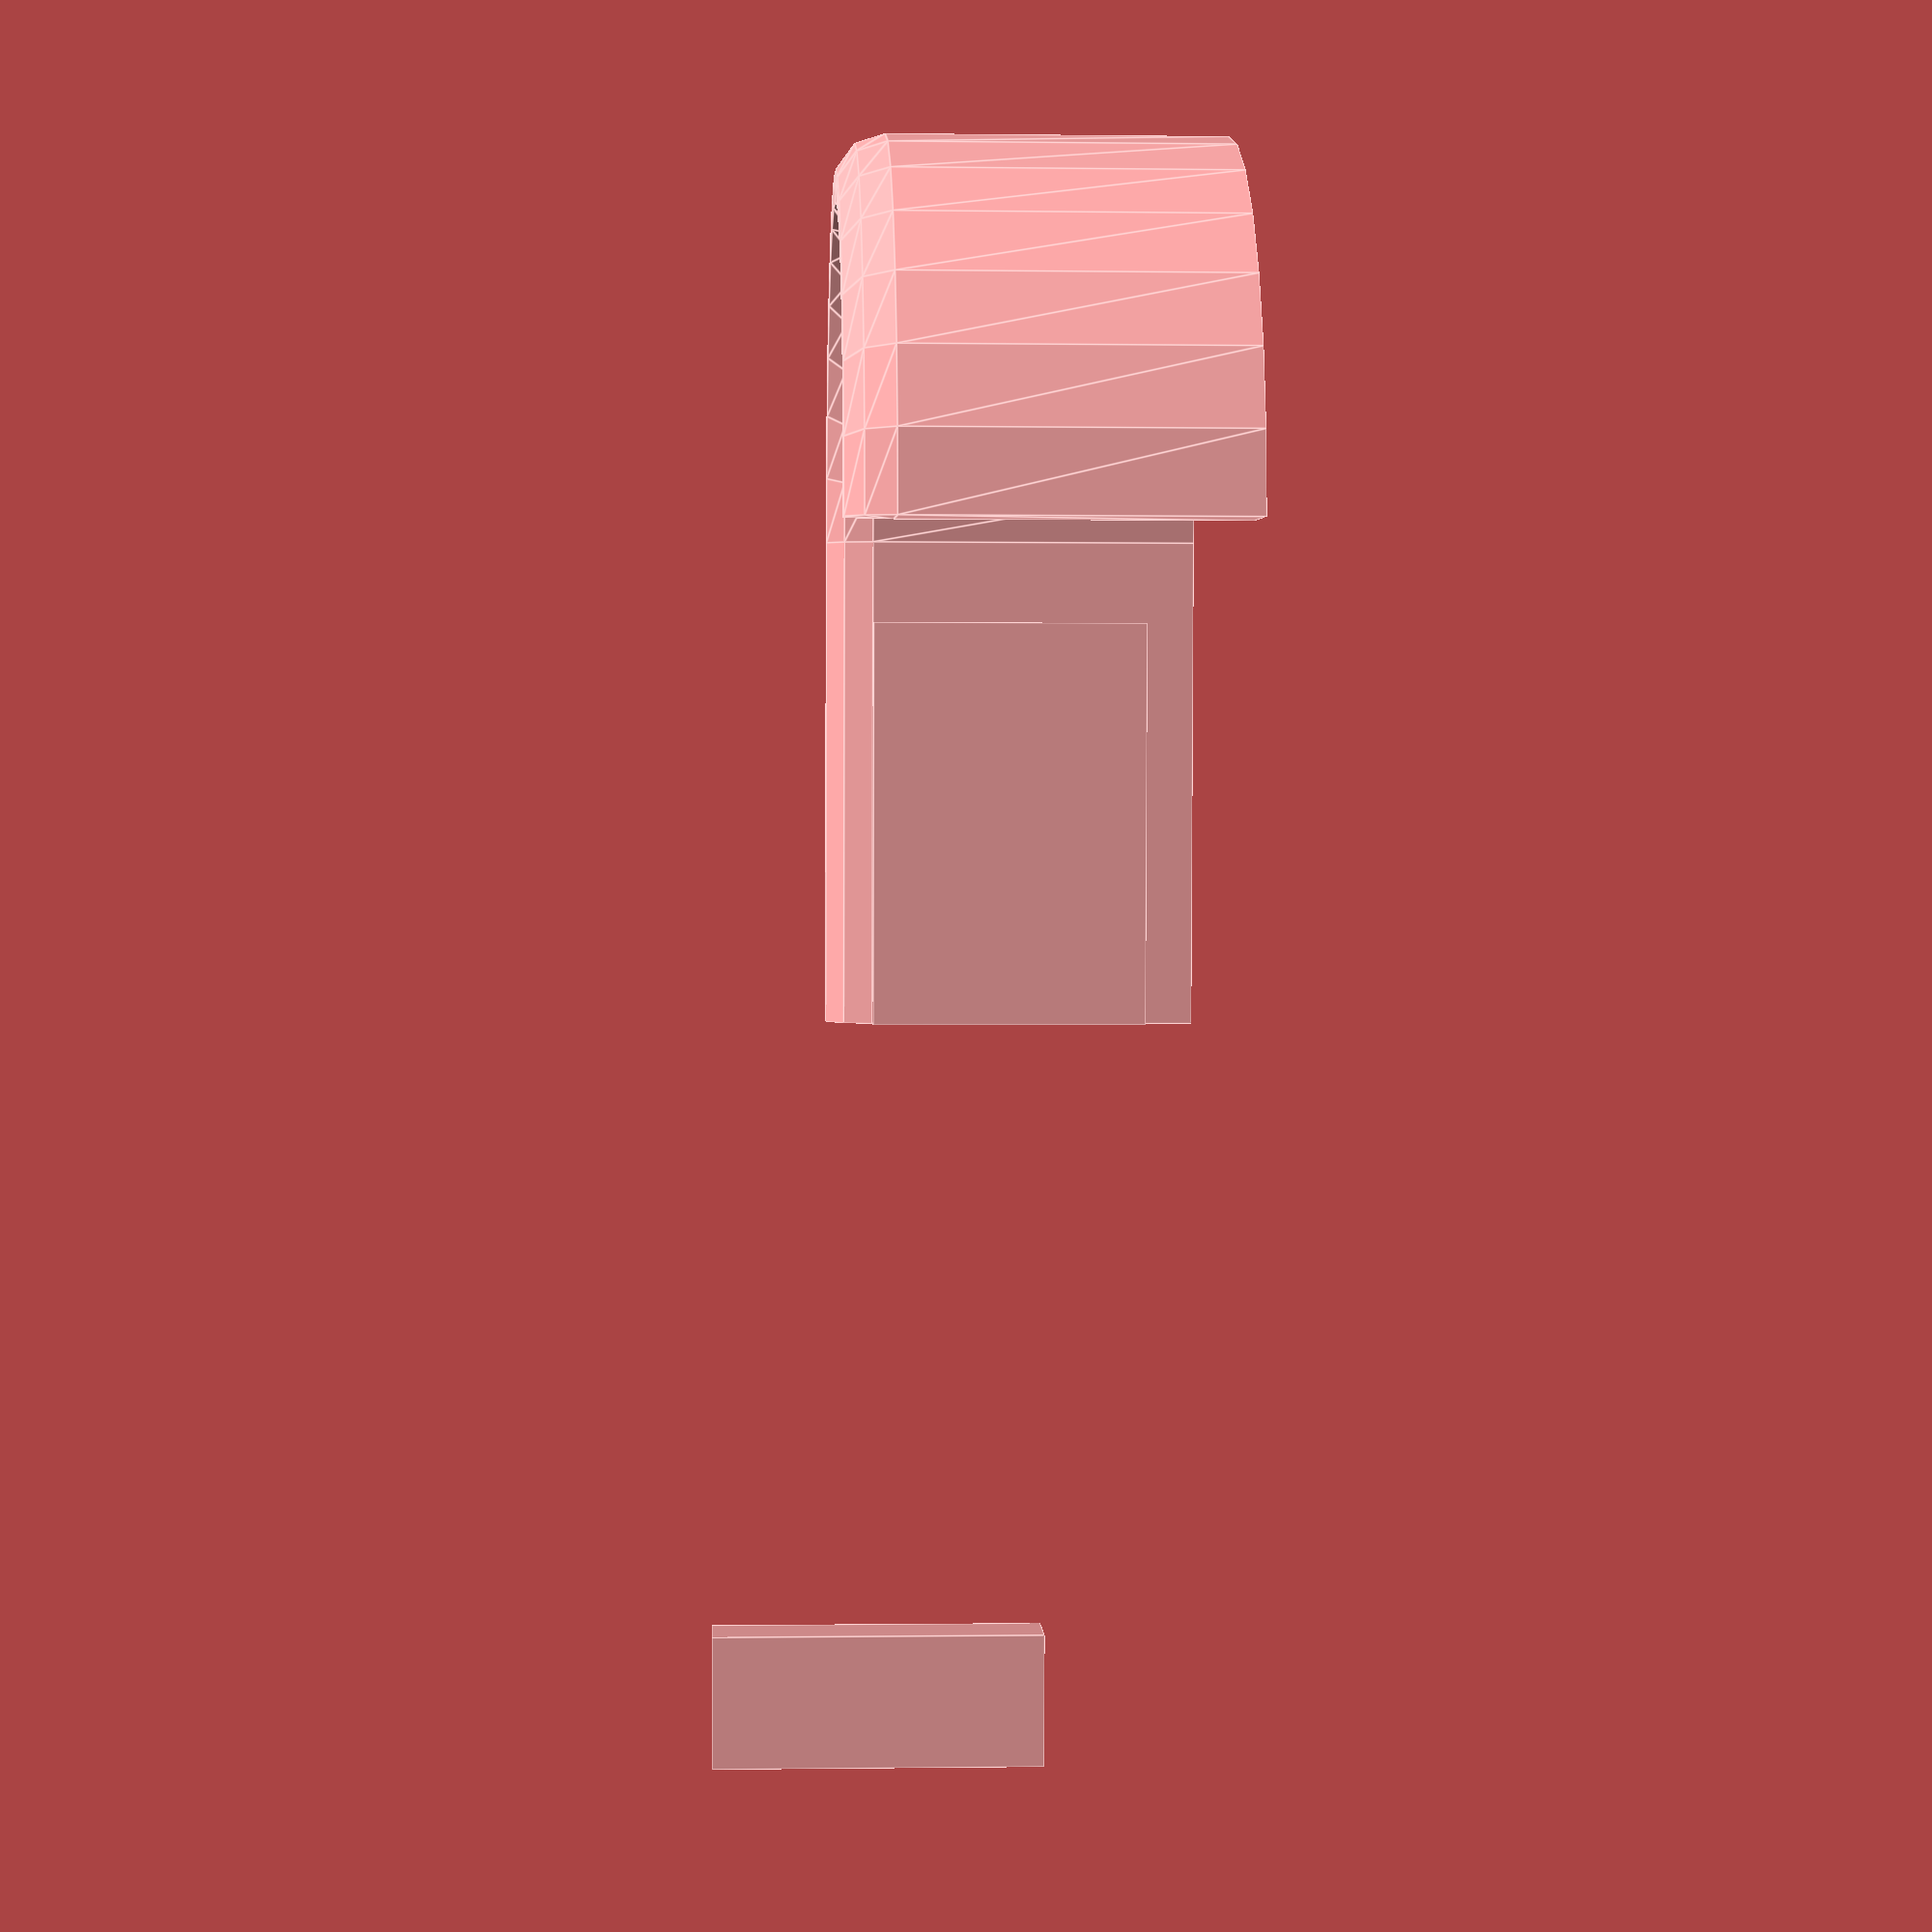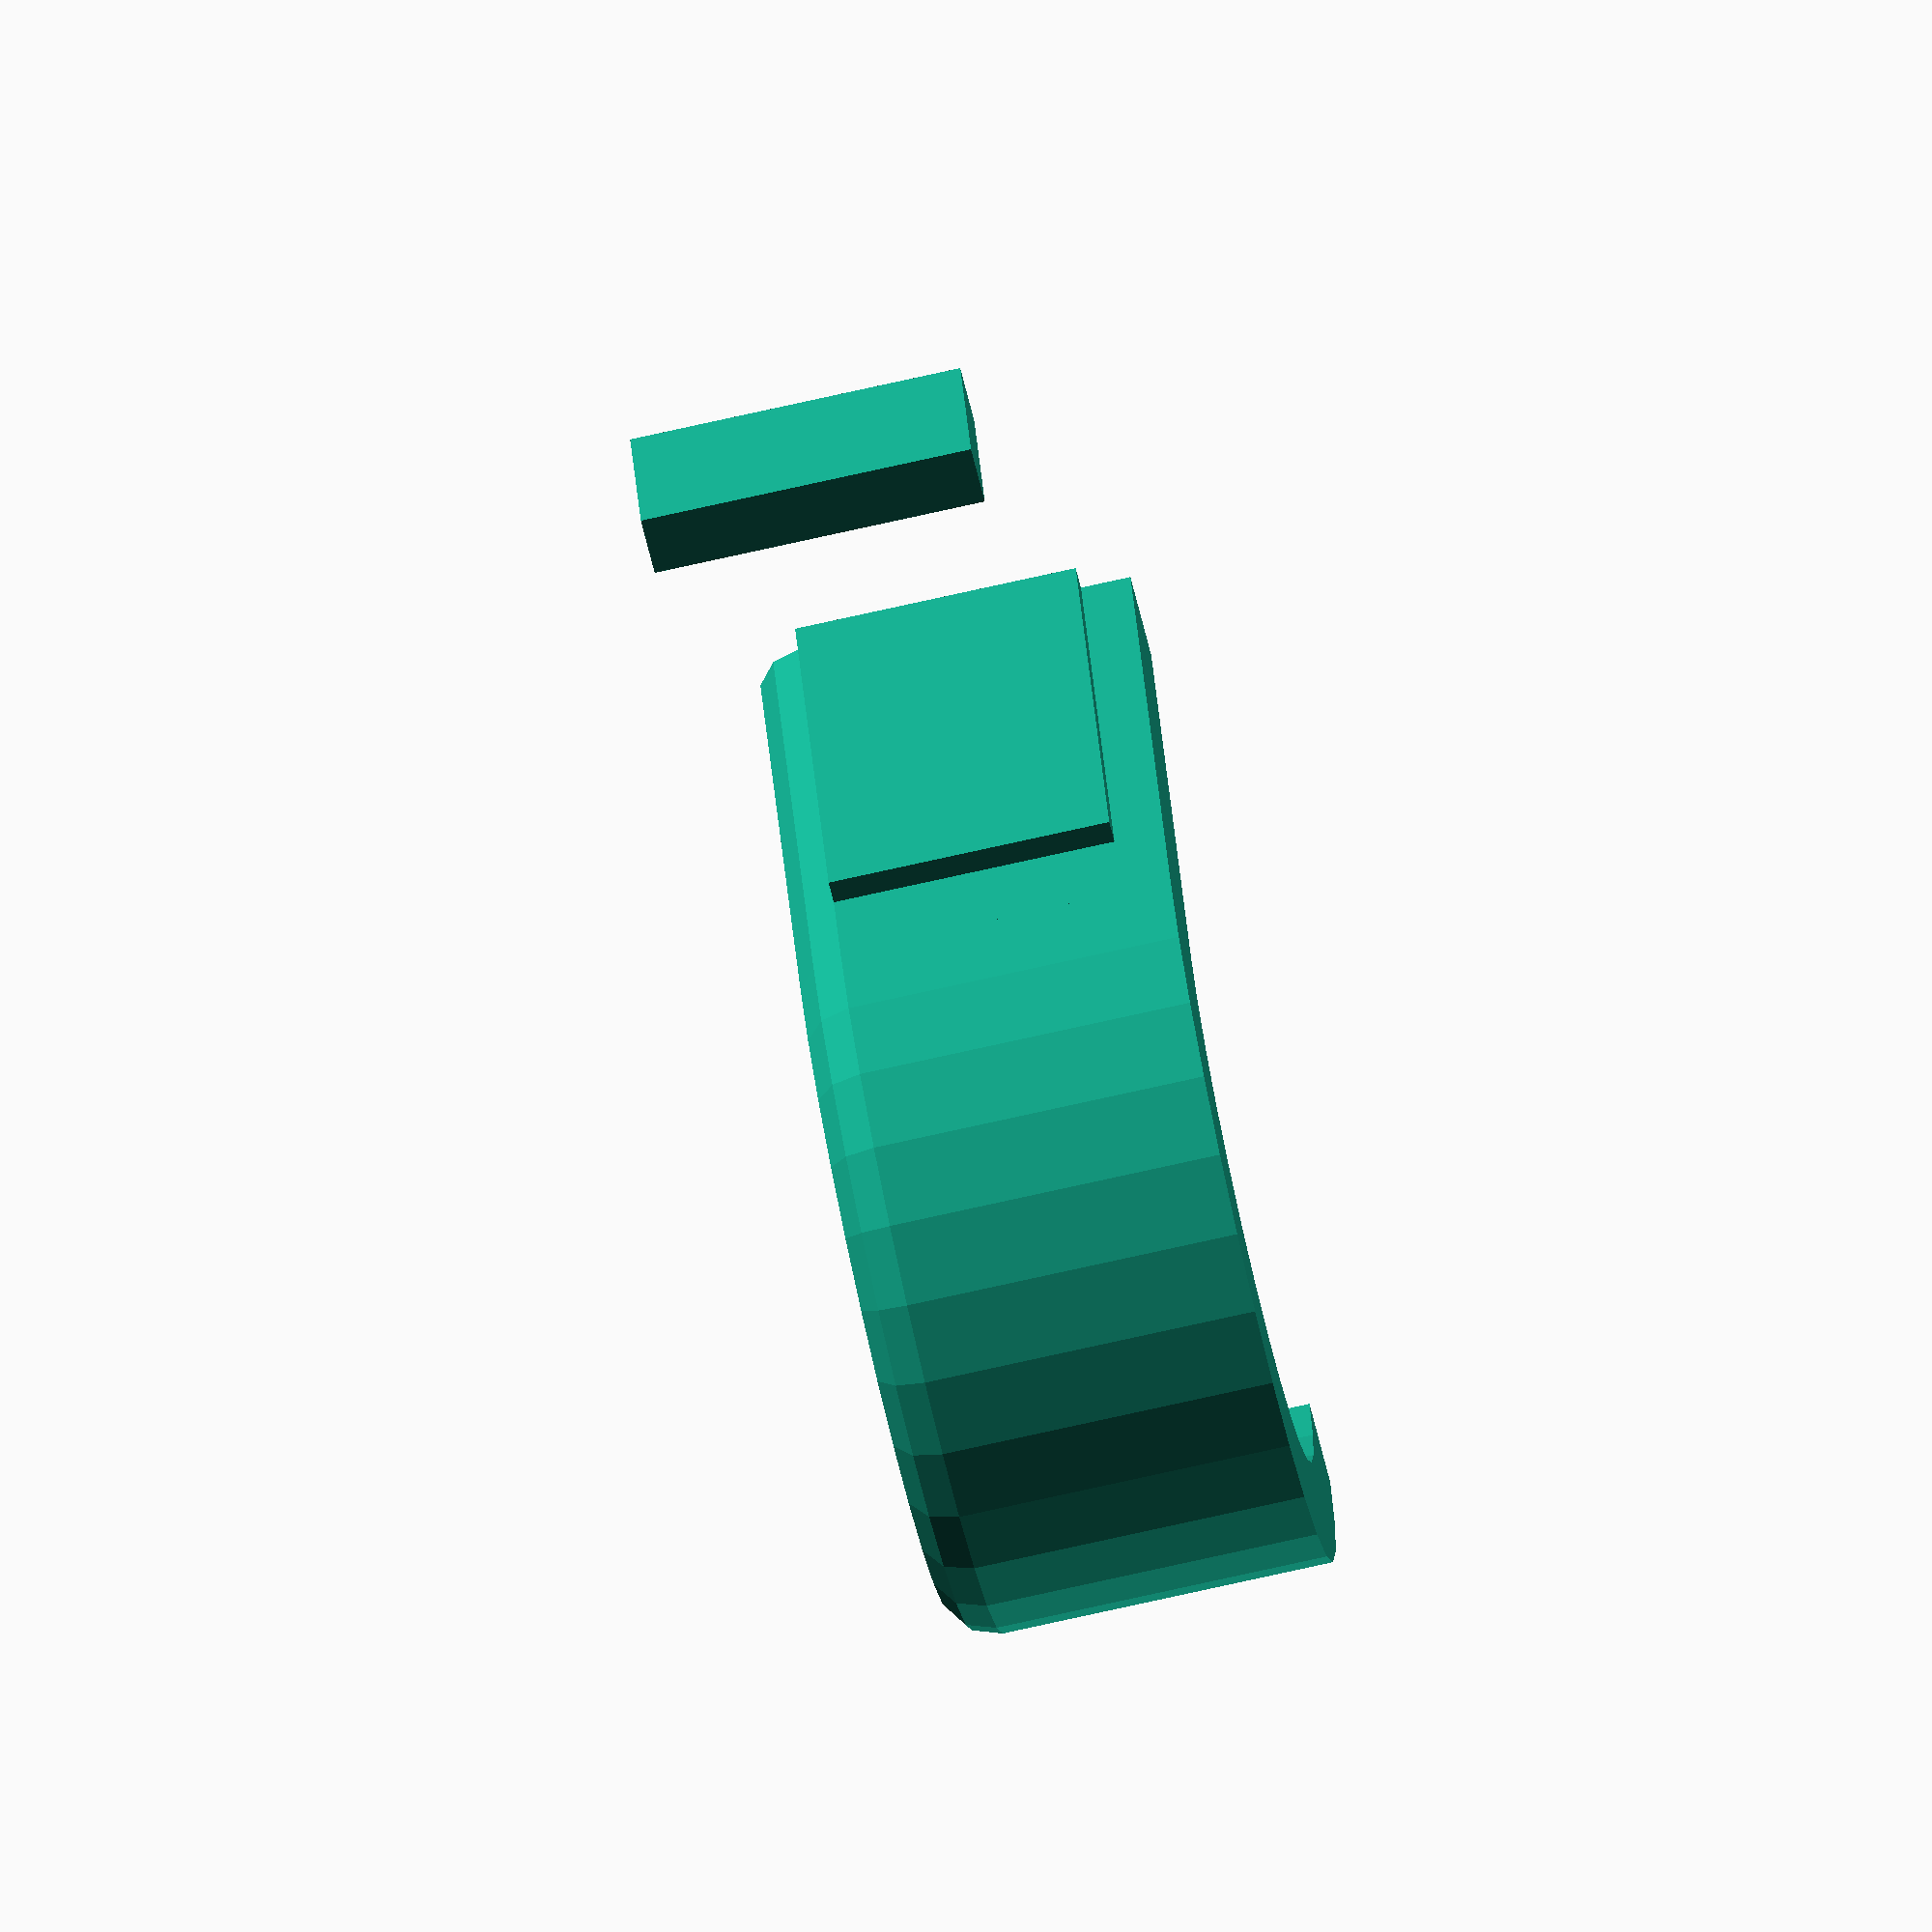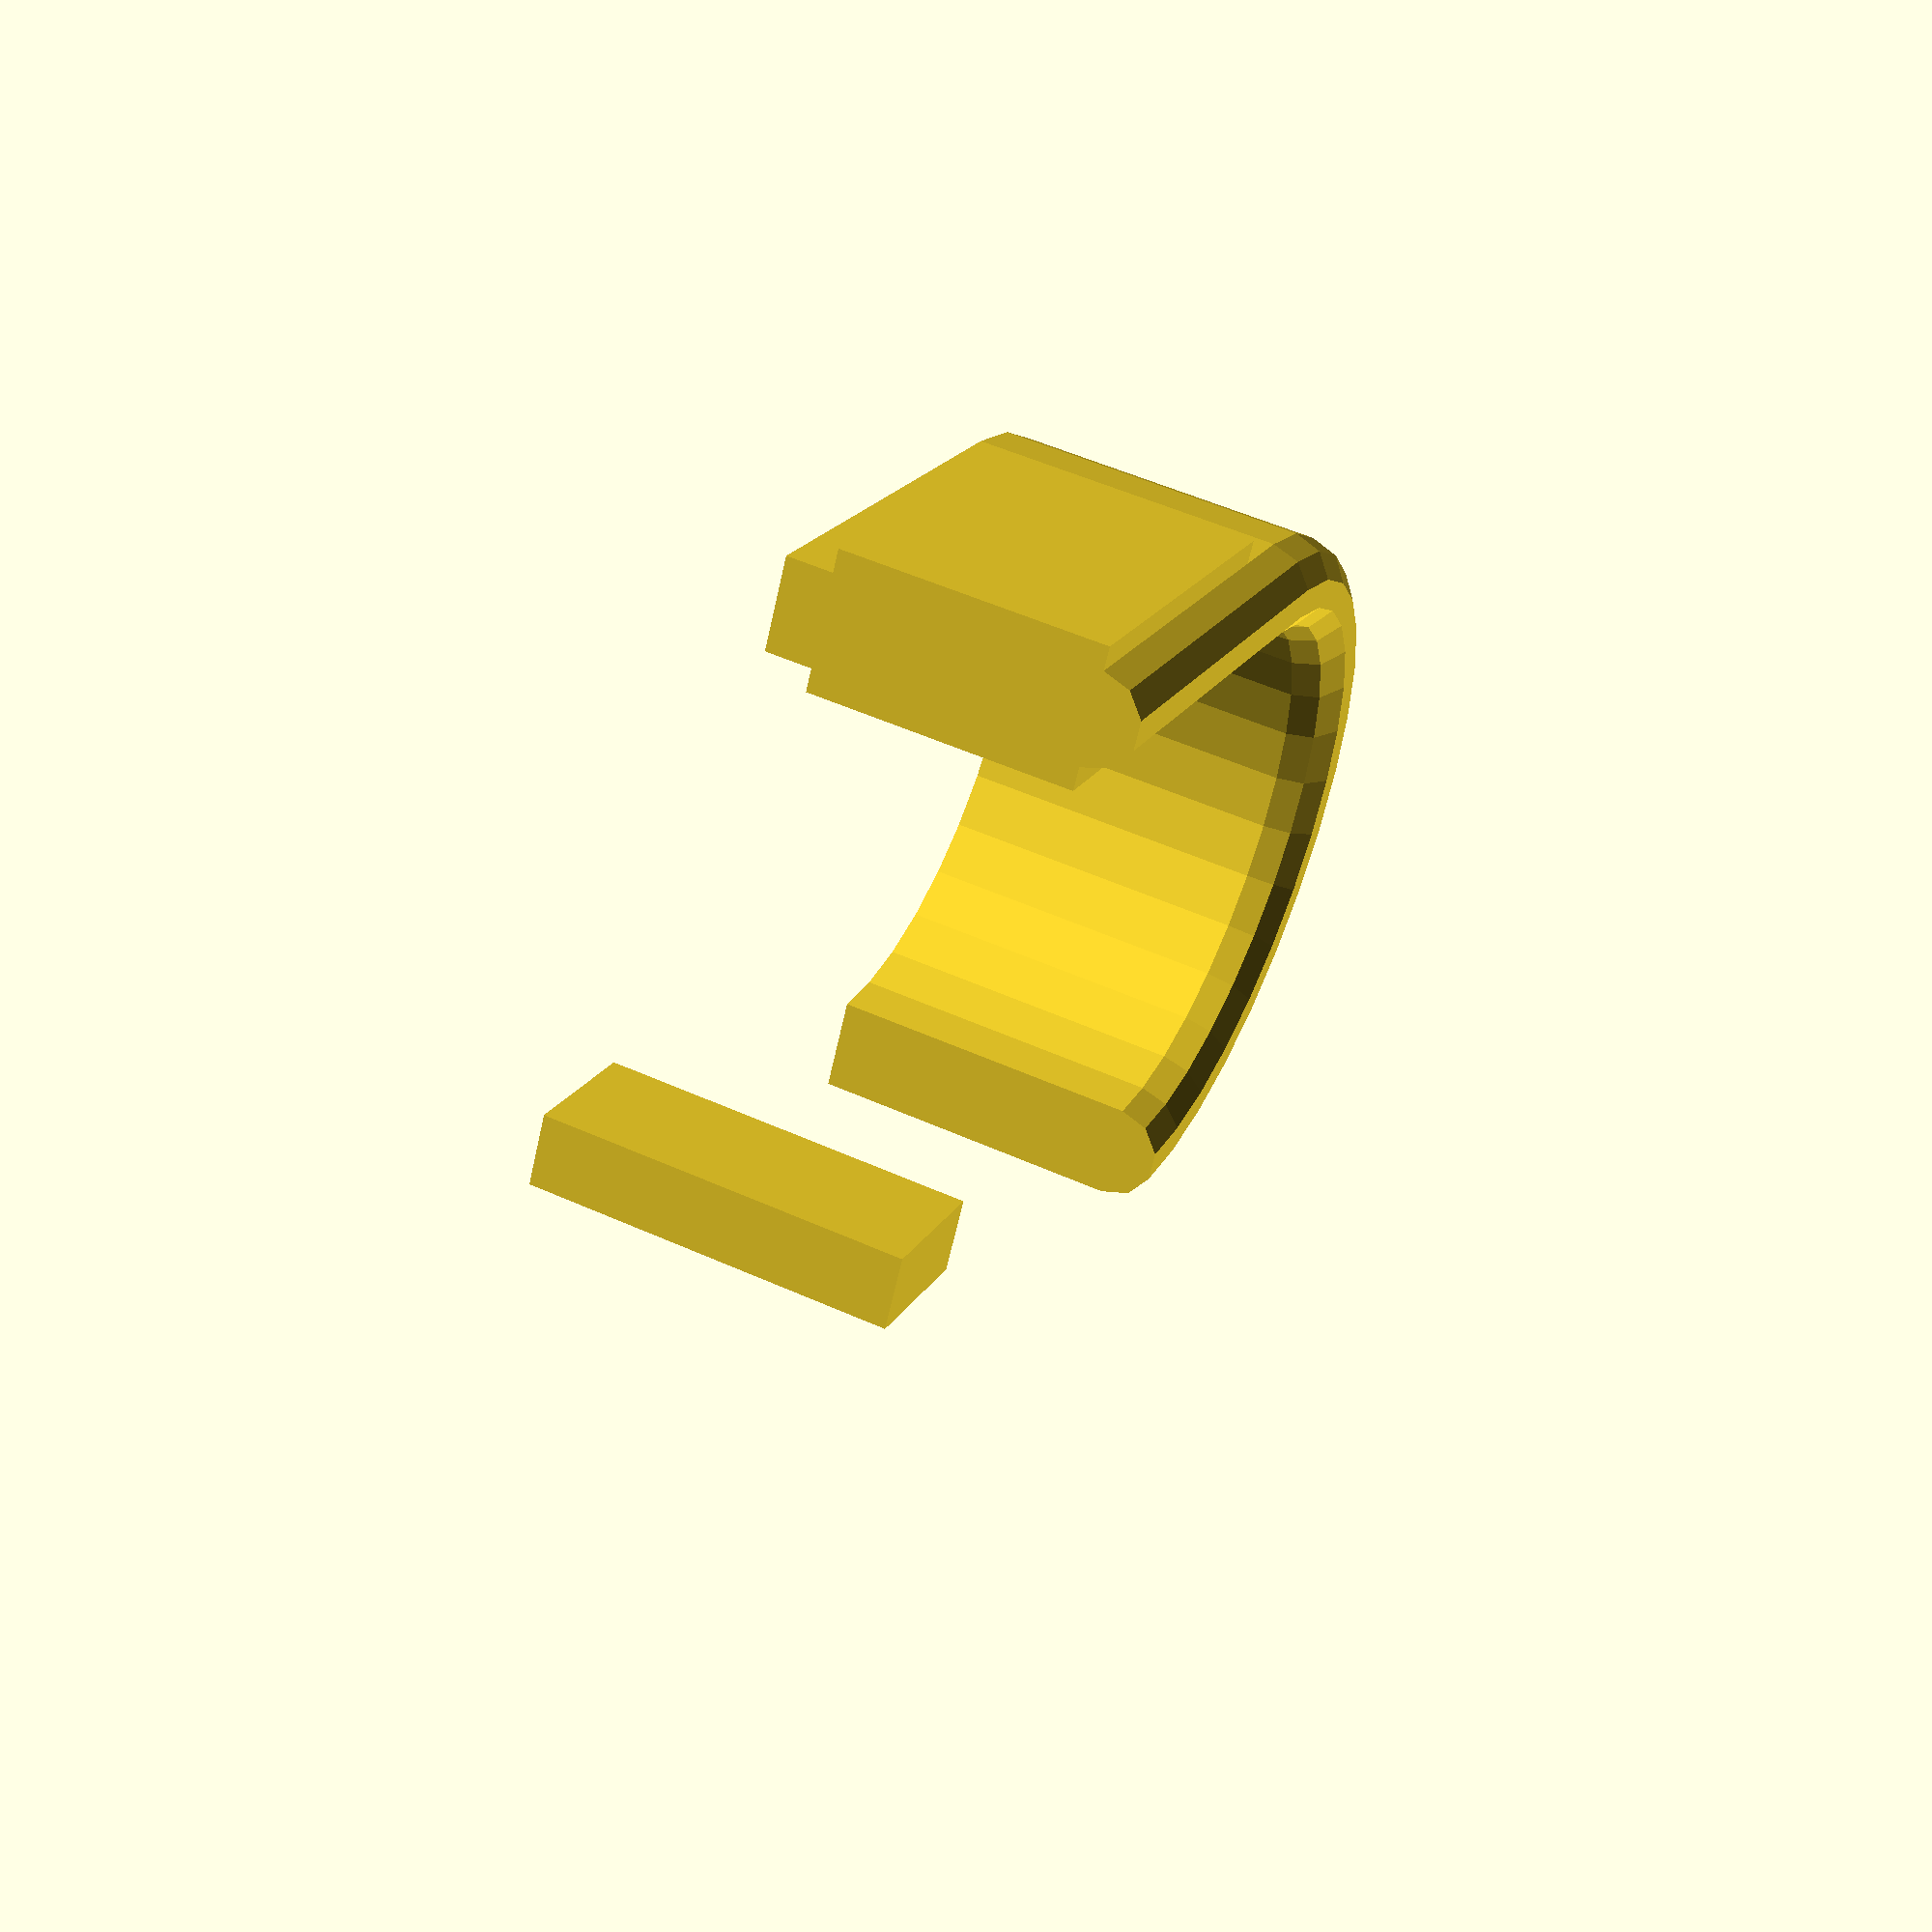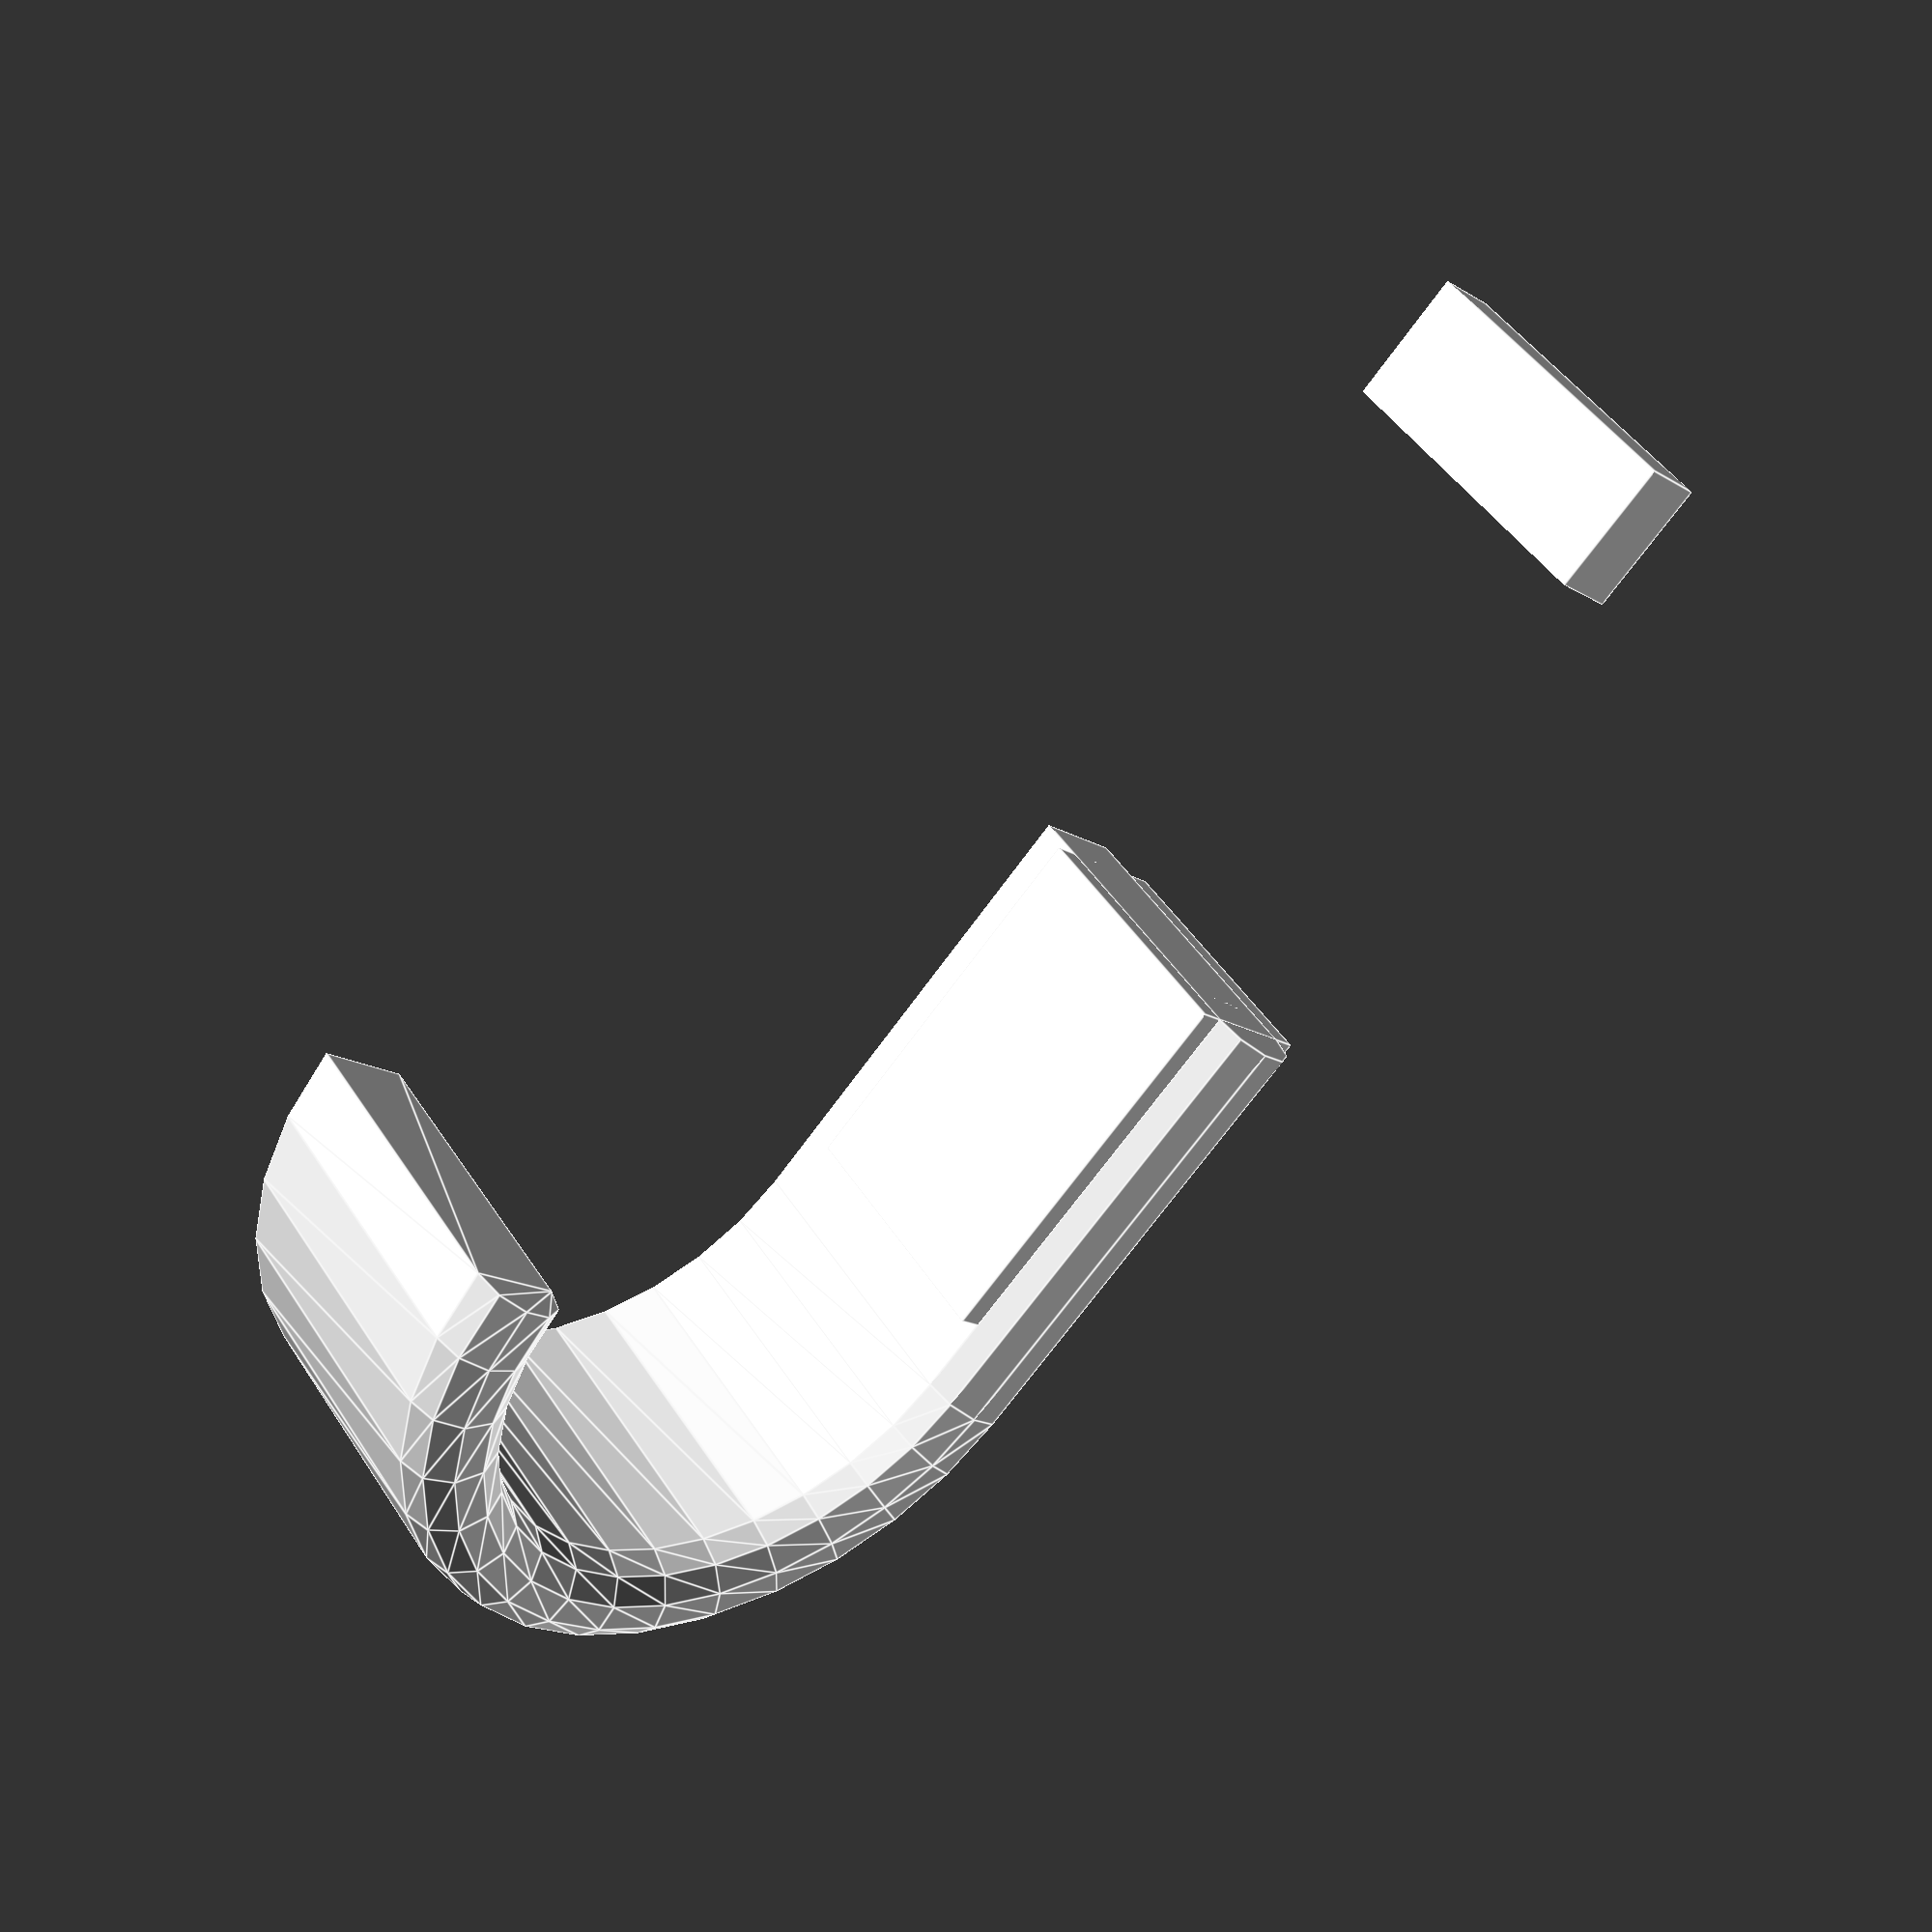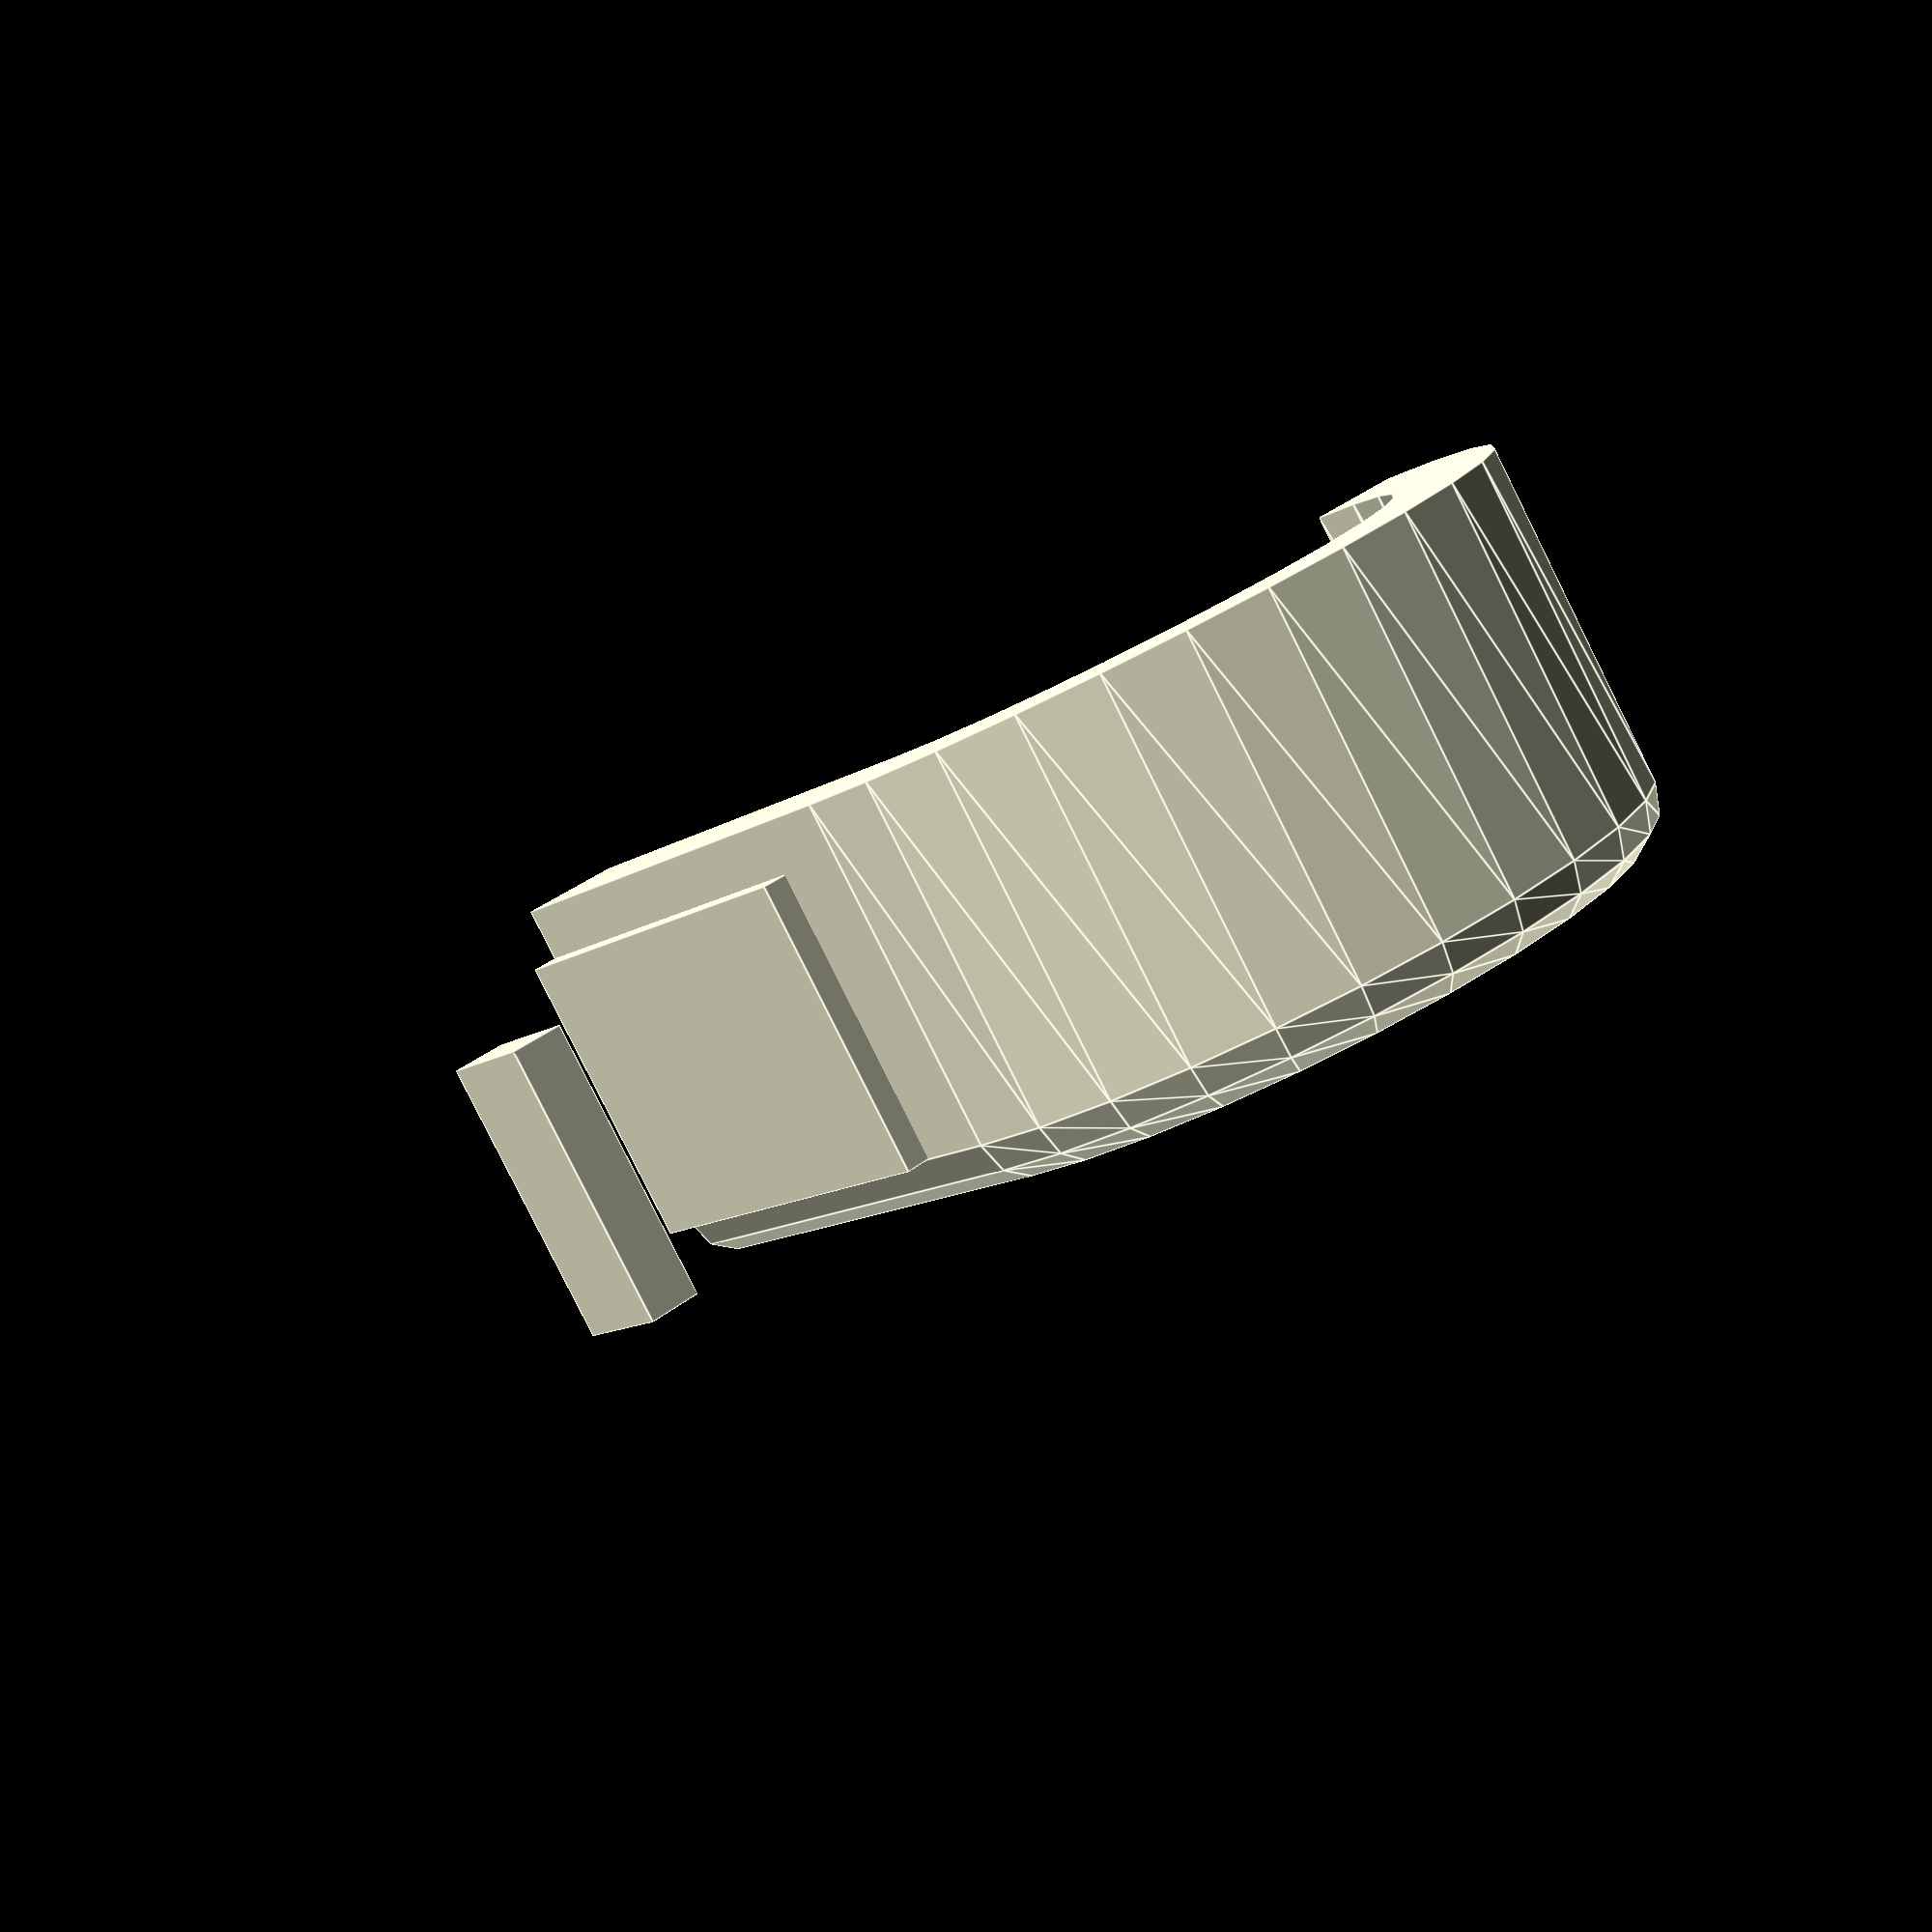
<openscad>
// Library: ipadcharger.scad
// Version: 2.0.1
// Author: David Bowers
// Copyright: 2022
// License: 2-clause BSD License (http://opensource.org/licenses/BSD-2-Clause)

// ipadCharger(include_cord:bool);

// EXAMPLE USAGE:
// ipadCharger();
// ipadCharger(false); use without cord. 


include <MCAD/boxes.scad>

module charger_block(
    charger_square = 46, 
    charger_height = 29, 
    edge_radius = 4.5)
{
    roundedBox(
        size=[charger_square,charger_square,charger_height], 
        radius=edge_radius
    );
    translate(
        [-charger_square/2,-charger_square/2+6,0]
    )
    cube(
        [4,8,20],center=true
    );
}

module cord(
    straight_section = 30,
    curve_radius = 20,
    cord_thickness = 6,
    degree_of_curve = 180
)
{
    translate([0, -curve_radius/2, 0])
        cube(
            [cord_thickness, 
            curve_radius, 
            straight_section], 
            center=true
        );
    cylinder(
        h = straight_section, 
        d = cord_thickness, 
        center = true);
    translate([-curve_radius,0,straight_section/2]){
        rotate([90,0,0]){
            rotate_extrude(angle=degree_of_curve){
                translate([curve_radius,0])
                    circle(d=cord_thickness);
                translate([curve_radius, curve_radius/2])
                    square([cord_thickness, curve_radius], center = true);
                
            }
        }
    }
}

// The plug is (-x, y) 2nd quadrant located
// depending on given type {ipad, mac_small, mac_large}
module plug(
    plug_length = 25,
    plug_width = 22,
    plug_thick = 8,
    cord_straight = 30,
    cord_curve = 20,
    cord_thickness = 6,
    cord_rotation = 180
)
{
    roundedBox(
        size=[plug_thick,plug_width,plug_length],
        radius=plug_thick/2, 
        sidesonly=true
    );
    translate([0, -plug_width/2, 0])
    cube(
        [plug_thick,
        plug_width,
        plug_length],
        center=true);
    translate([0, 0, abs(cord_straight-plug_length)/2])
        cord(
            cord_straight,
            cord_curve,
            cord_thickness,
            cord_rotation
        );
}

// plug();

module ipadCharger(
    w_plug = true,
    block = [ 46, 29, 4.5 ],
    plug = [ 25, 17, 9 ]
)
{
    charger_block(
        block[0],
        block[1],
        block[2]
    );
    if (w_plug){
        translate([ -8.5, block[0]/2+plug[0]/2, 0]){
            rotate([270, 0, 0])
                plug(
                    plug[0],
                    plug[1],
                    plug[2]
                );
        }
    } 
}
ipadCharger();
// charger_block();
</openscad>
<views>
elev=180.1 azim=177.0 roll=273.0 proj=p view=edges
elev=253.6 azim=338.9 roll=257.3 proj=o view=wireframe
elev=307.2 azim=239.6 roll=115.7 proj=p view=solid
elev=315.1 azim=137.0 roll=149.5 proj=p view=edges
elev=82.8 azim=141.7 roll=26.5 proj=p view=edges
</views>
